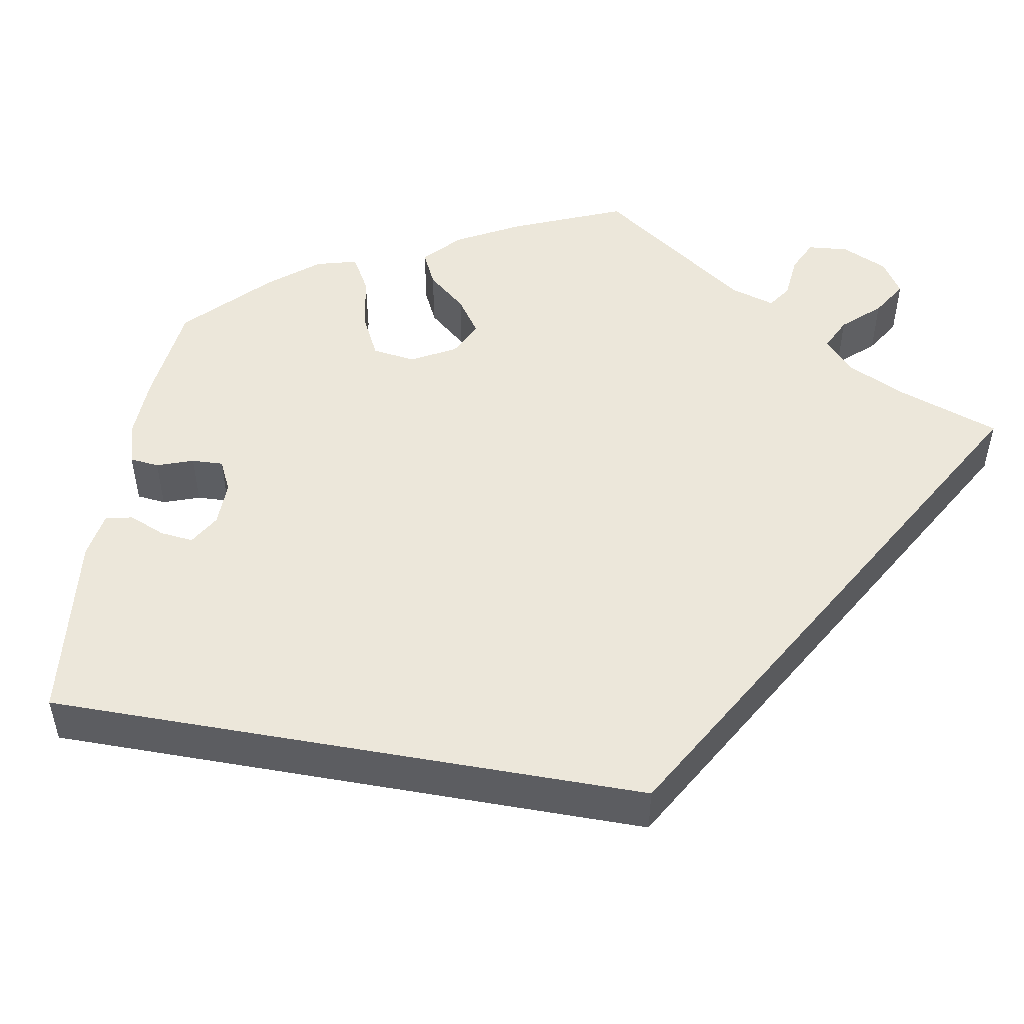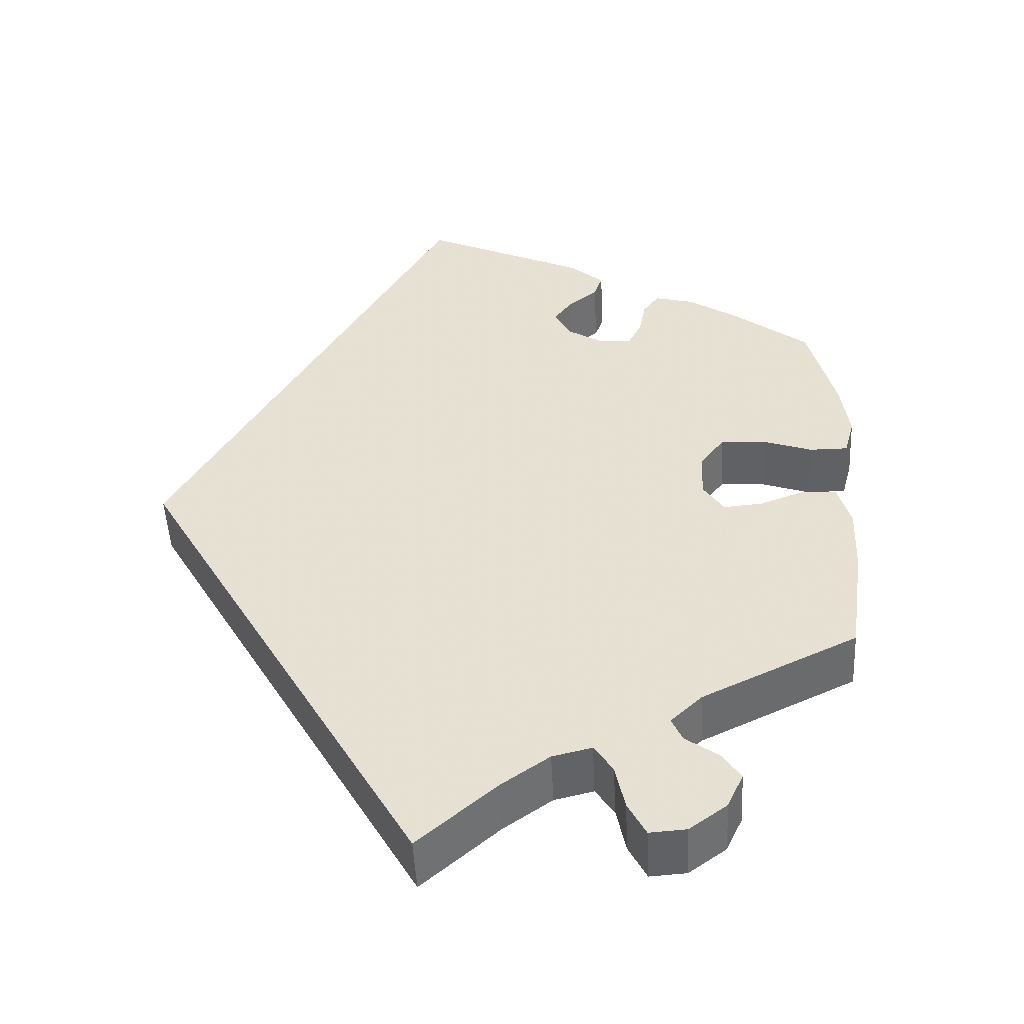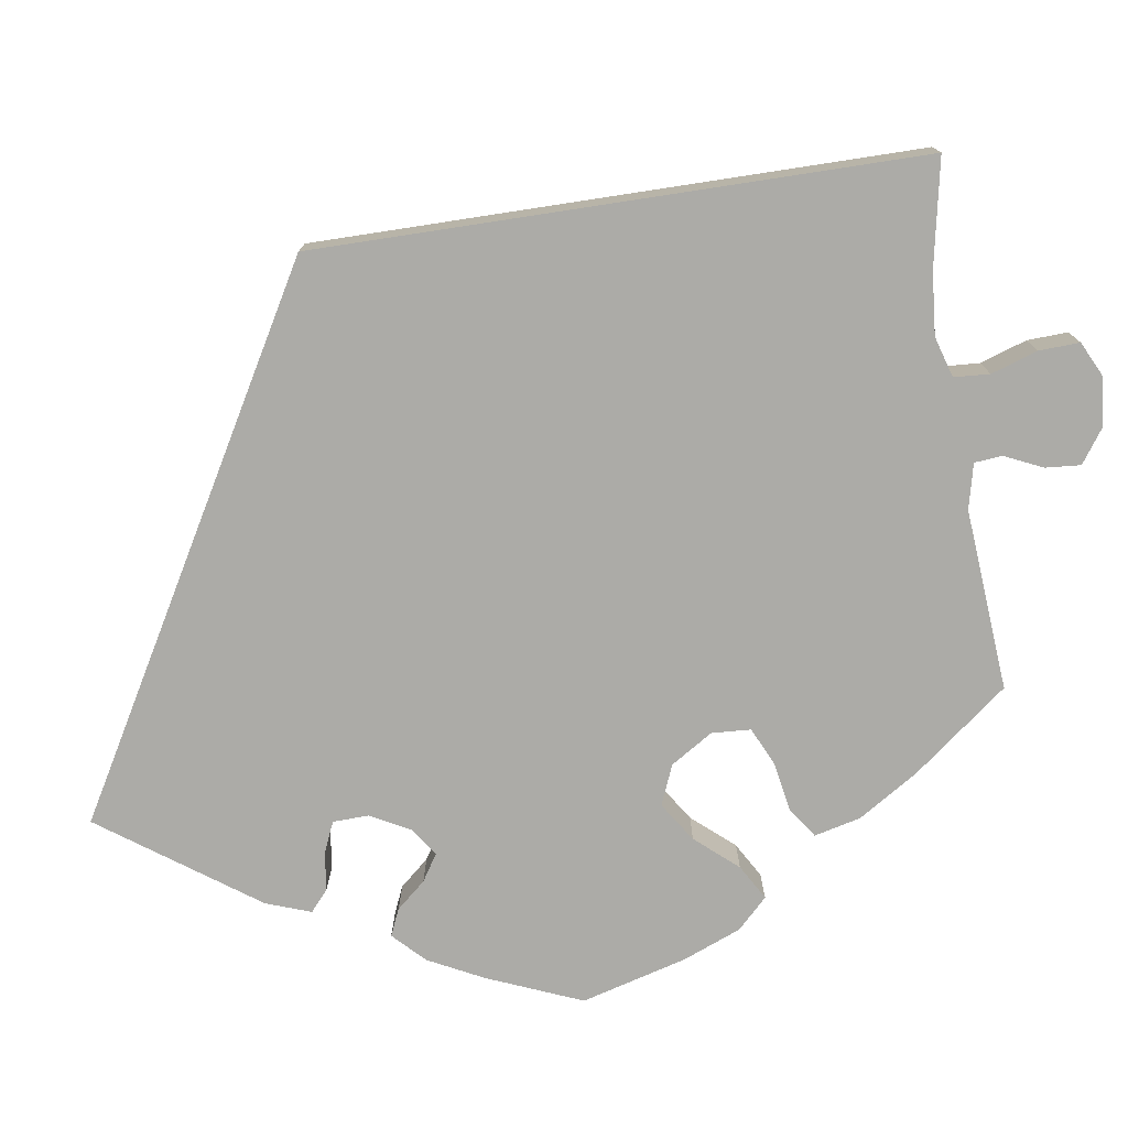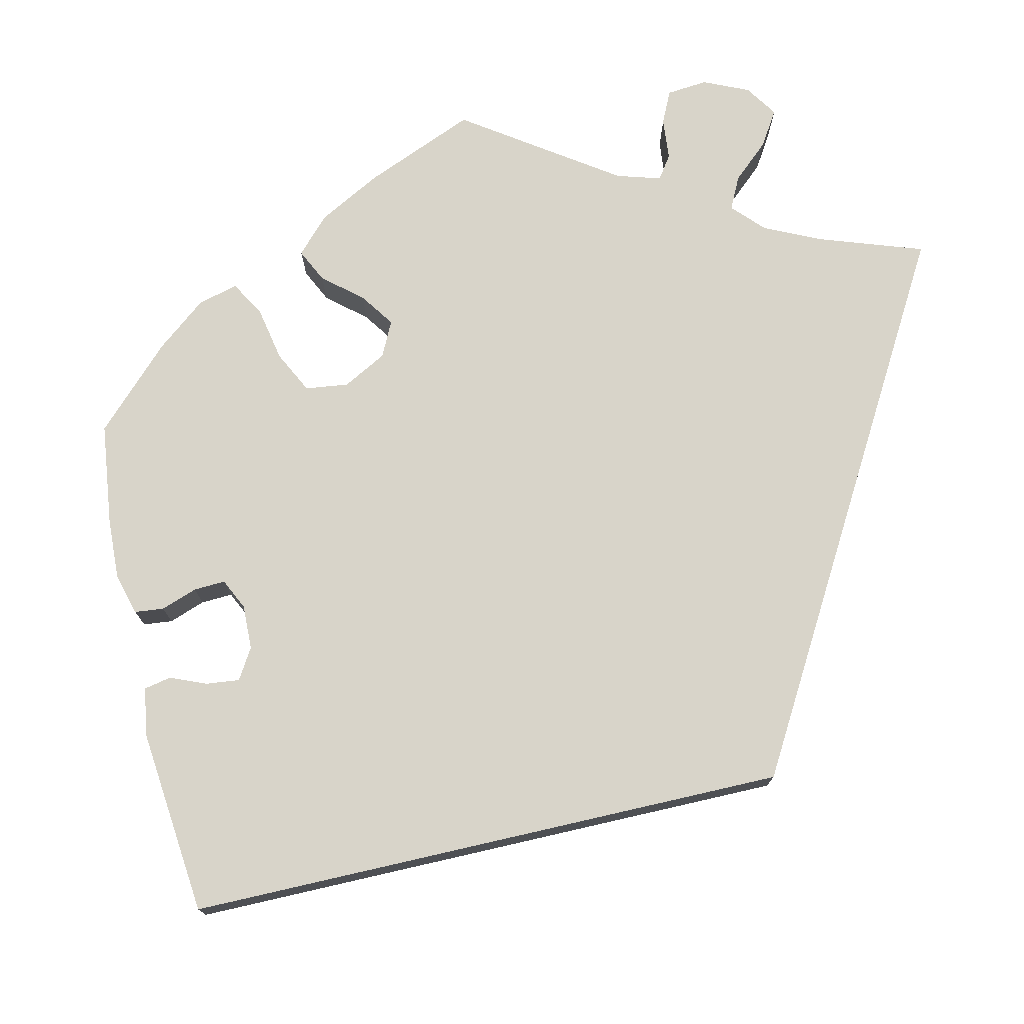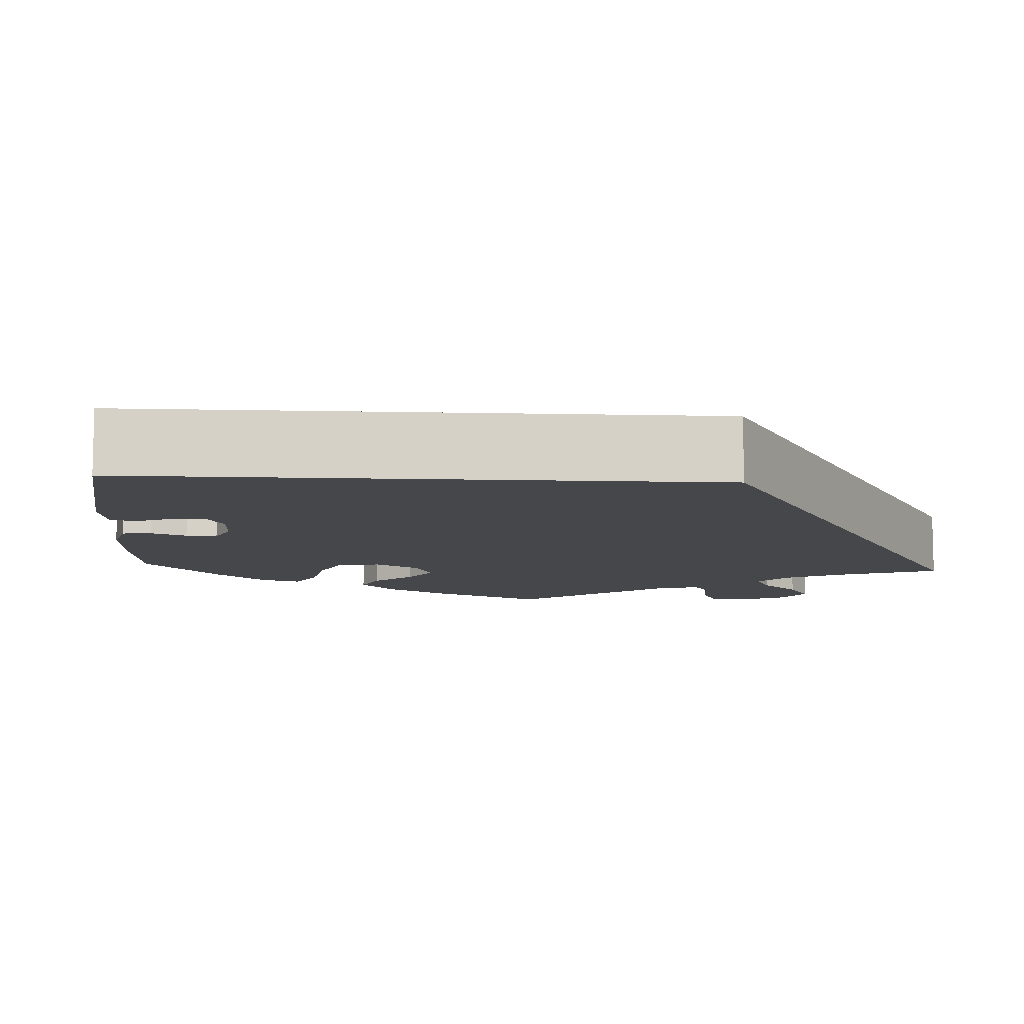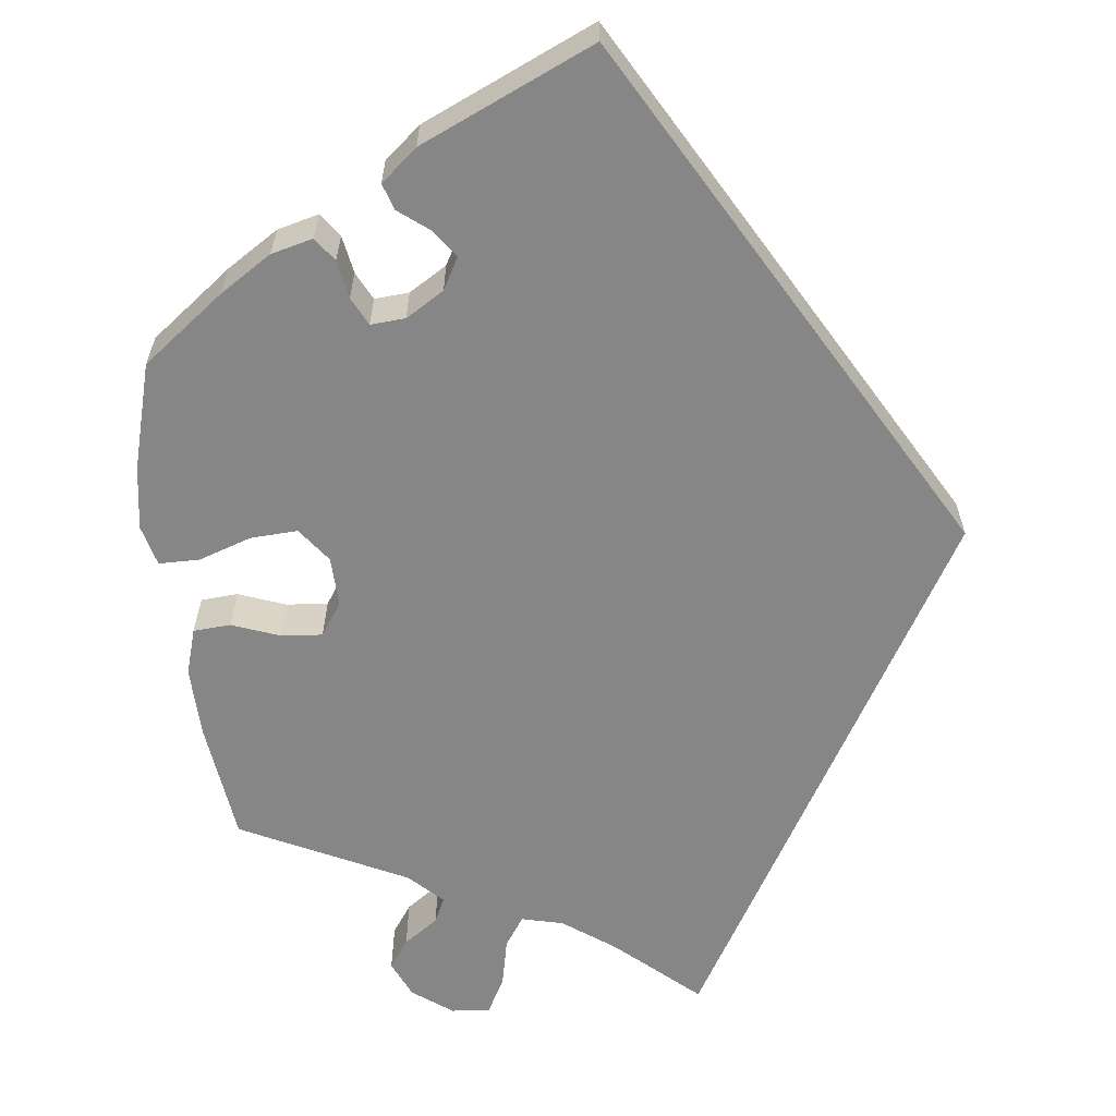
<metadata>
{"format":"obj","ext":"obj","renderer":"f3d","projection":"perspective","resolution":1024,"background":"white","views":[{"elev":51.5,"azim":70.0,"up":"+Y"},{"elev":-49.9,"azim":-177.1,"up":"+Z"},{"elev":-76.2,"azim":128.7,"up":"+Y"},{"elev":75.4,"azim":47.0,"up":"+Y"},{"elev":-10.2,"azim":56.7,"up":"+Y"},{"elev":-62.1,"azim":6.2,"up":"+Y"}]}
</metadata>
<code>
v -0.518 0.07 -0.158
v -0.521 0.07 -0.079
v -0.506 0.07 -0.028
v -0.465 0.07 -0.025
v -0.413 0.07 -0.044
v -0.367 0.07 -0.048
v -0.343 0.07 -0.012
v -0.345 0.07 0.043
v -0.374 0.07 0.081
v -0.426 0.07 0.078
v -0.484 0.07 0.058
v -0.529 0.07 0.058
v -0.541 0.07 0.103
v -0.531 0.07 0.172
v -0.5 0.07 0.289
v -0.41 0.07 0.358
v -0.353 0.07 0.395
v -0.307 0.07 0.407
v -0.288 0.07 0.381
v -0.28 0.07 0.339
v -0.264 0.07 0.308
v -0.226 0.07 0.311
v -0.184 0.07 0.337
v -0.165 0.07 0.372
v -0.187 0.07 0.402
v -0.221 0.07 0.428
v -0.231 0.07 0.457
v -0.191 0.07 0.491
v 0 0.07 0.578
v 0.334 0.07 0.001
v 0 0.07 -0.578
v -0.091 0.07 -0.499
v -0.148 0.07 -0.459
v -0.194 0.07 -0.448
v -0.216 0.07 -0.481
v -0.227 0.07 -0.534
v -0.248 0.07 -0.574
v -0.291 0.07 -0.571
v -0.335 0.07 -0.539
v -0.354 0.07 -0.498
v -0.332 0.07 -0.466
v -0.294 0.07 -0.439
v -0.281 0.07 -0.411
v -0.318 0.07 -0.376
v -0.5 0.07 -0.289
v -0.518 0 -0.158
v -0.521 0 -0.079
v -0.506 0 -0.028
v -0.465 0 -0.025
v -0.413 0 -0.044
v -0.367 0 -0.048
v -0.343 0 -0.012
v -0.345 0 0.043
v -0.374 0 0.081
v -0.426 0 0.078
v -0.484 0 0.058
v -0.529 0 0.058
v -0.541 0 0.103
v -0.531 0 0.172
v -0.5 0 0.289
v -0.41 0 0.358
v -0.353 0 0.395
v -0.307 0 0.407
v -0.288 0 0.381
v -0.28 0 0.339
v -0.264 0 0.308
v -0.226 0 0.311
v -0.184 0 0.337
v -0.165 0 0.372
v -0.187 0 0.402
v -0.221 0 0.428
v -0.231 0 0.457
v -0.191 0 0.491
v 0 0 0.578
v 0.334 0 0.001
v 0 0 -0.578
v -0.091 0 -0.499
v -0.148 0 -0.459
v -0.194 0 -0.448
v -0.216 0 -0.481
v -0.227 0 -0.534
v -0.248 0 -0.574
v -0.291 0 -0.571
v -0.335 0 -0.539
v -0.354 0 -0.498
v -0.332 0 -0.466
v -0.294 0 -0.439
v -0.281 0 -0.411
v -0.318 0 -0.376
v -0.5 0 -0.289
f 44 45 1 2
f 43 44 2 3
f 39 40 41 42
f 39 42 43
f 38 39 43
f 35 36 37 38
f 34 35 38 43
f 33 34 43 3
f 29 30 31 32
f 25 26 27 28
f 24 25 28 29
f 23 24 29 32
f 17 18 19 20
f 17 20 21
f 16 17 21
f 15 16 21
f 14 15 21 22
f 10 11 12 13
f 9 10 13 14
f 33 3 4 5
f 33 5 6
f 22 23 32 33
f 9 14 22
f 8 9 22
f 7 8 22 33
f 6 7 33
f 47 46 90 89
f 48 47 89 88
f 87 86 85 84
f 88 87 84
f 88 84 83
f 83 82 81 80
f 88 83 80 79
f 48 88 79 78
f 77 76 75 74
f 73 72 71 70
f 74 73 70 69
f 77 74 69 68
f 65 64 63 62
f 66 65 62
f 66 62 61
f 66 61 60
f 67 66 60 59
f 58 57 56 55
f 59 58 55 54
f 50 49 48 78
f 51 50 78
f 78 77 68 67
f 67 59 54
f 67 54 53
f 78 67 53 52
f 78 52 51
f 1 46 47 2
f 2 47 48 3
f 3 48 49 4
f 4 49 50 5
f 5 50 51 6
f 6 51 52 7
f 7 52 53 8
f 8 53 54 9
f 9 54 55 10
f 10 55 56 11
f 11 56 57 12
f 12 57 58 13
f 13 58 59 14
f 14 59 60 15
f 15 60 61 16
f 16 61 62 17
f 17 62 63 18
f 18 63 64 19
f 19 64 65 20
f 20 65 66 21
f 21 66 67 22
f 22 67 68 23
f 23 68 69 24
f 24 69 70 25
f 25 70 71 26
f 26 71 72 27
f 27 72 73 28
f 28 73 74 29
f 29 74 75 30
f 30 75 76 31
f 31 76 77 32
f 32 77 78 33
f 33 78 79 34
f 34 79 80 35
f 35 80 81 36
f 36 81 82 37
f 37 82 83 38
f 38 83 84 39
f 39 84 85 40
f 40 85 86 41
f 41 86 87 42
f 42 87 88 43
f 43 88 89 44
f 44 89 90 45
f 45 90 46 1

</code>
